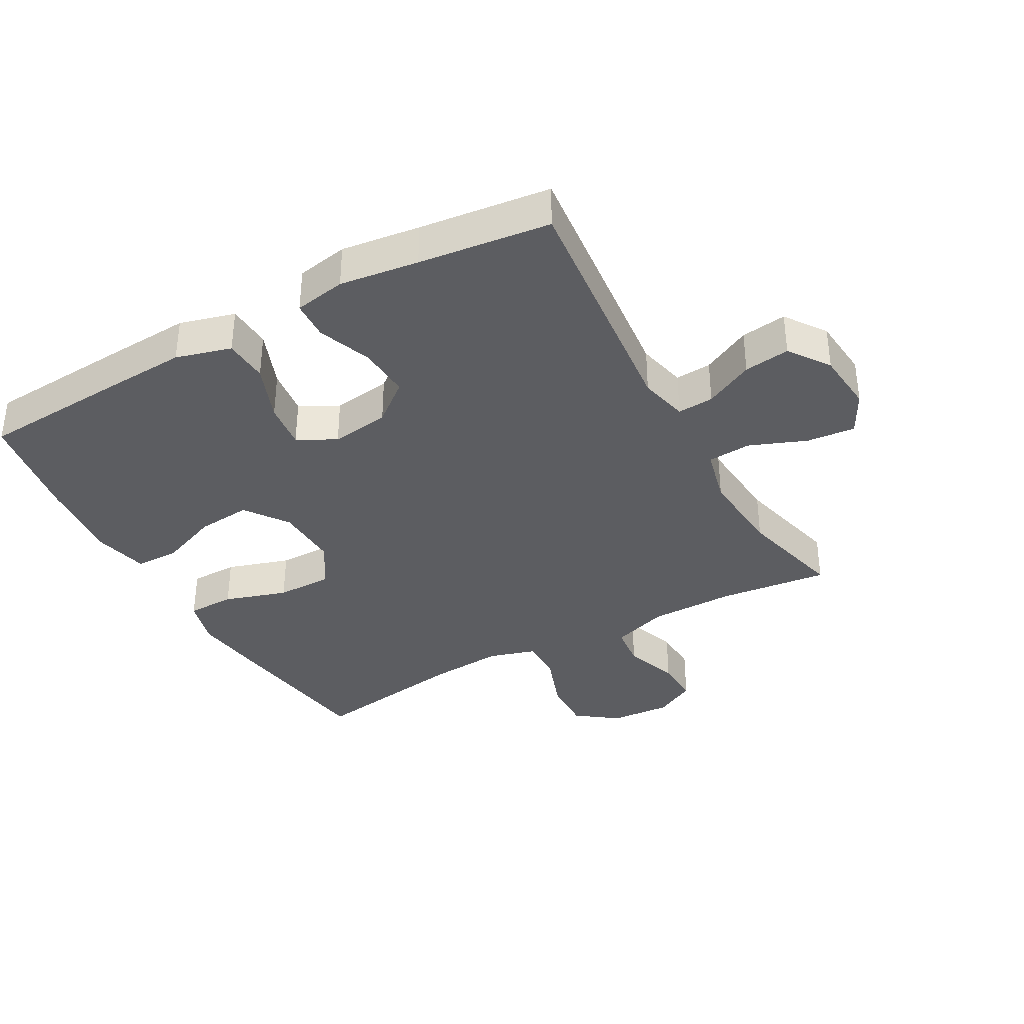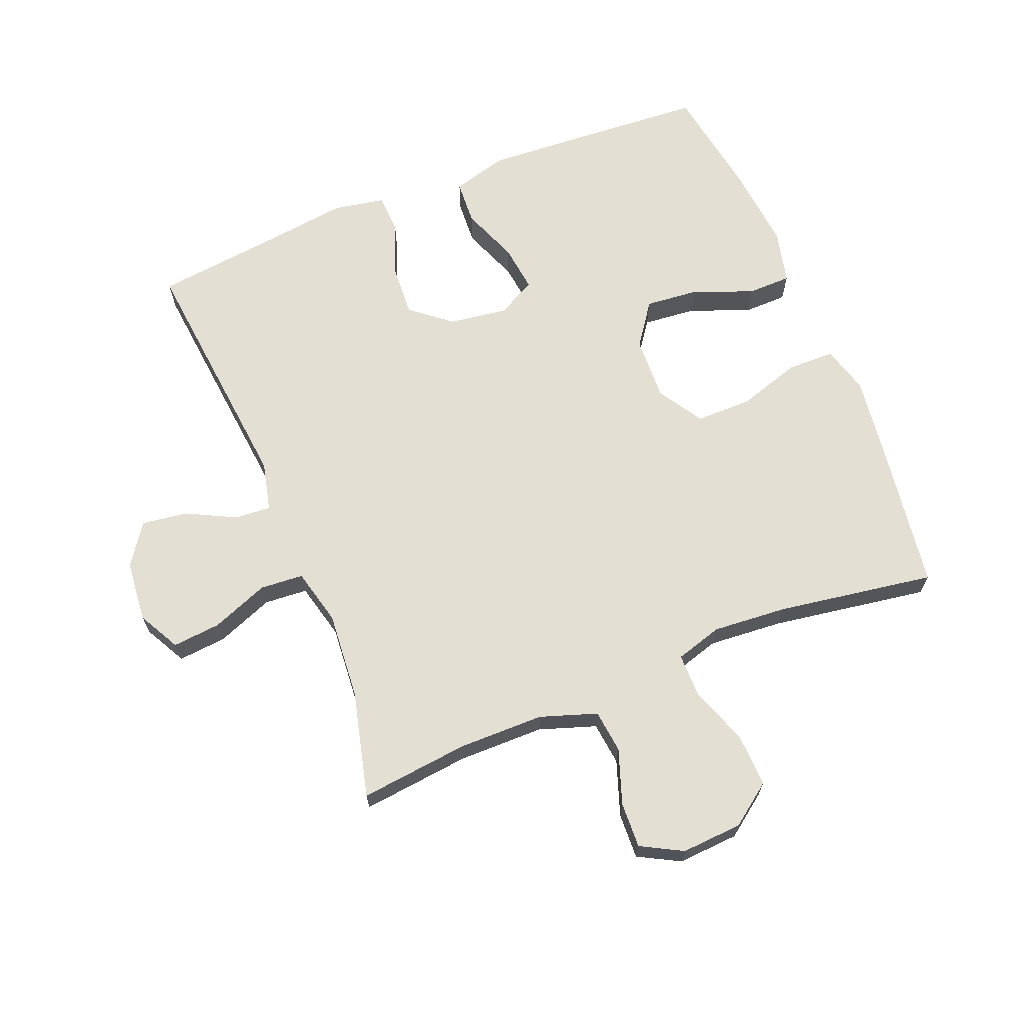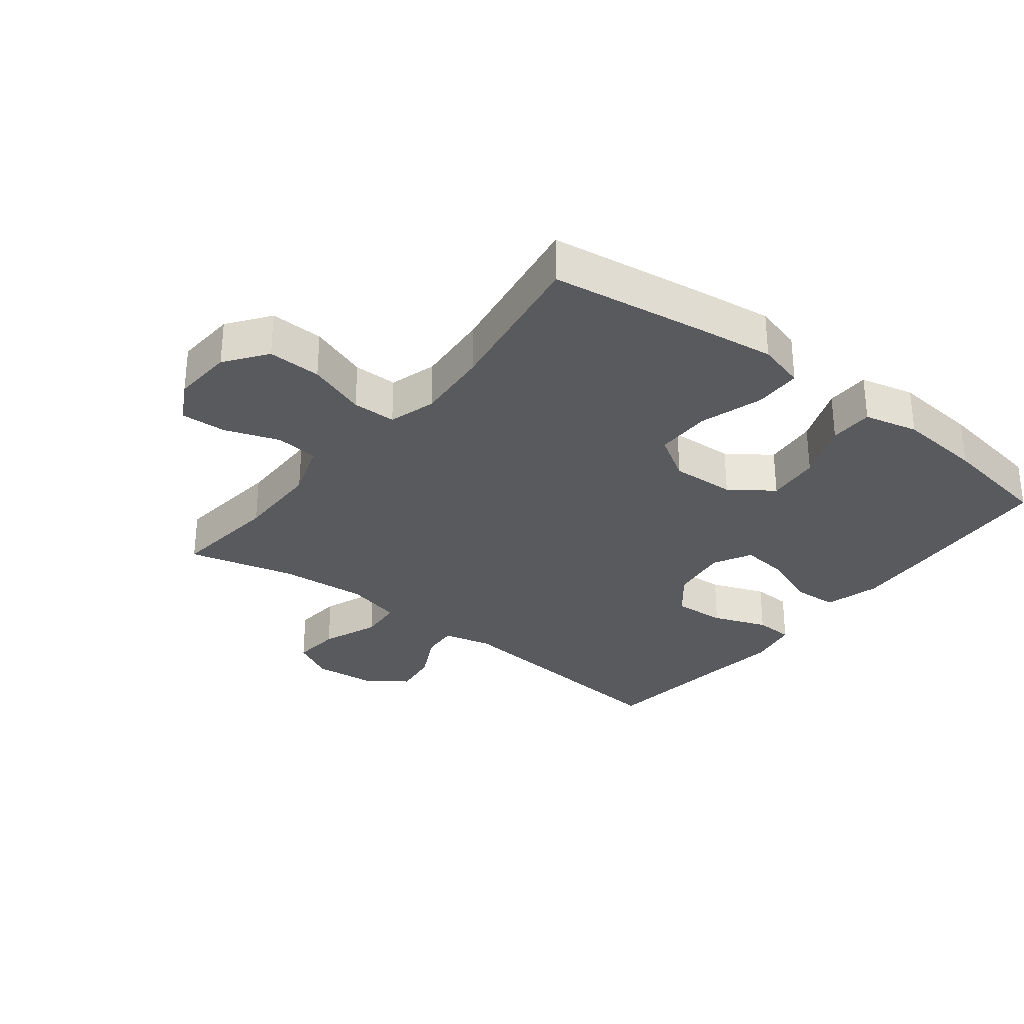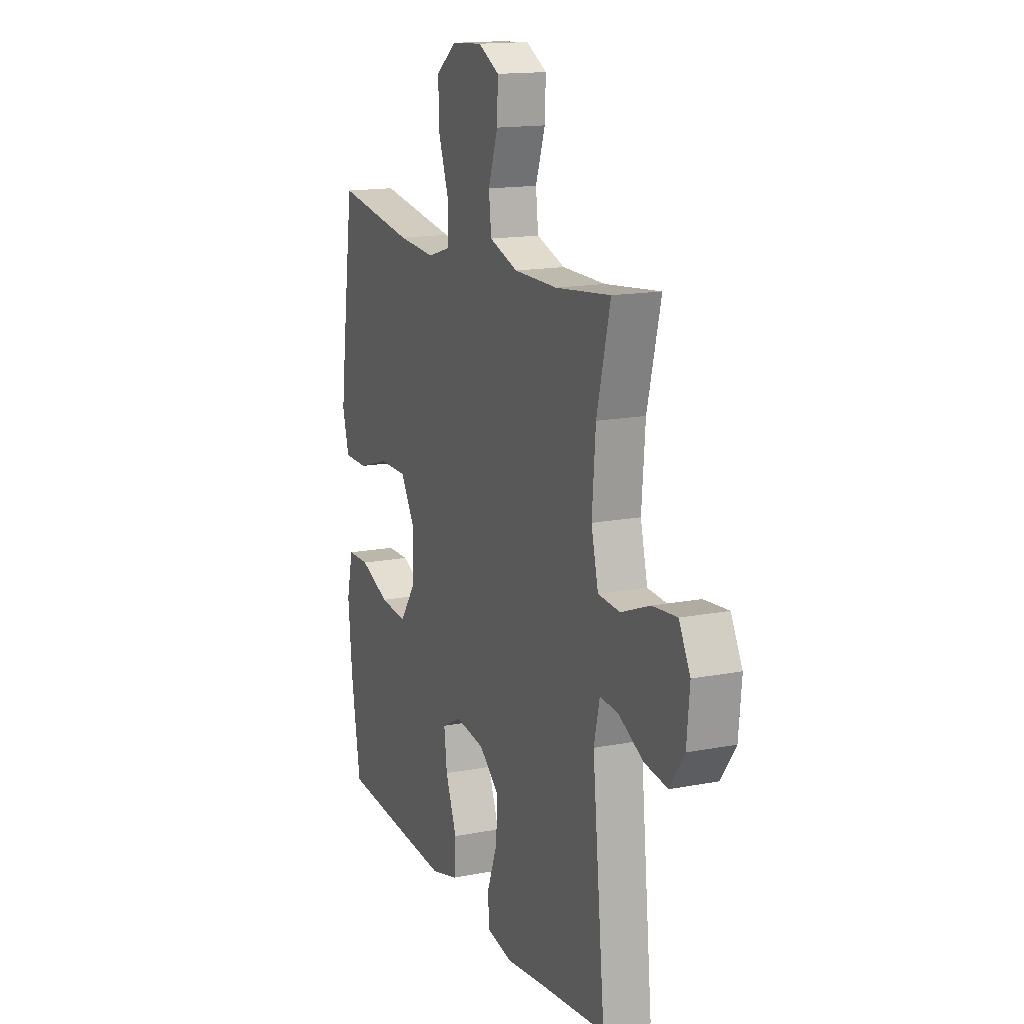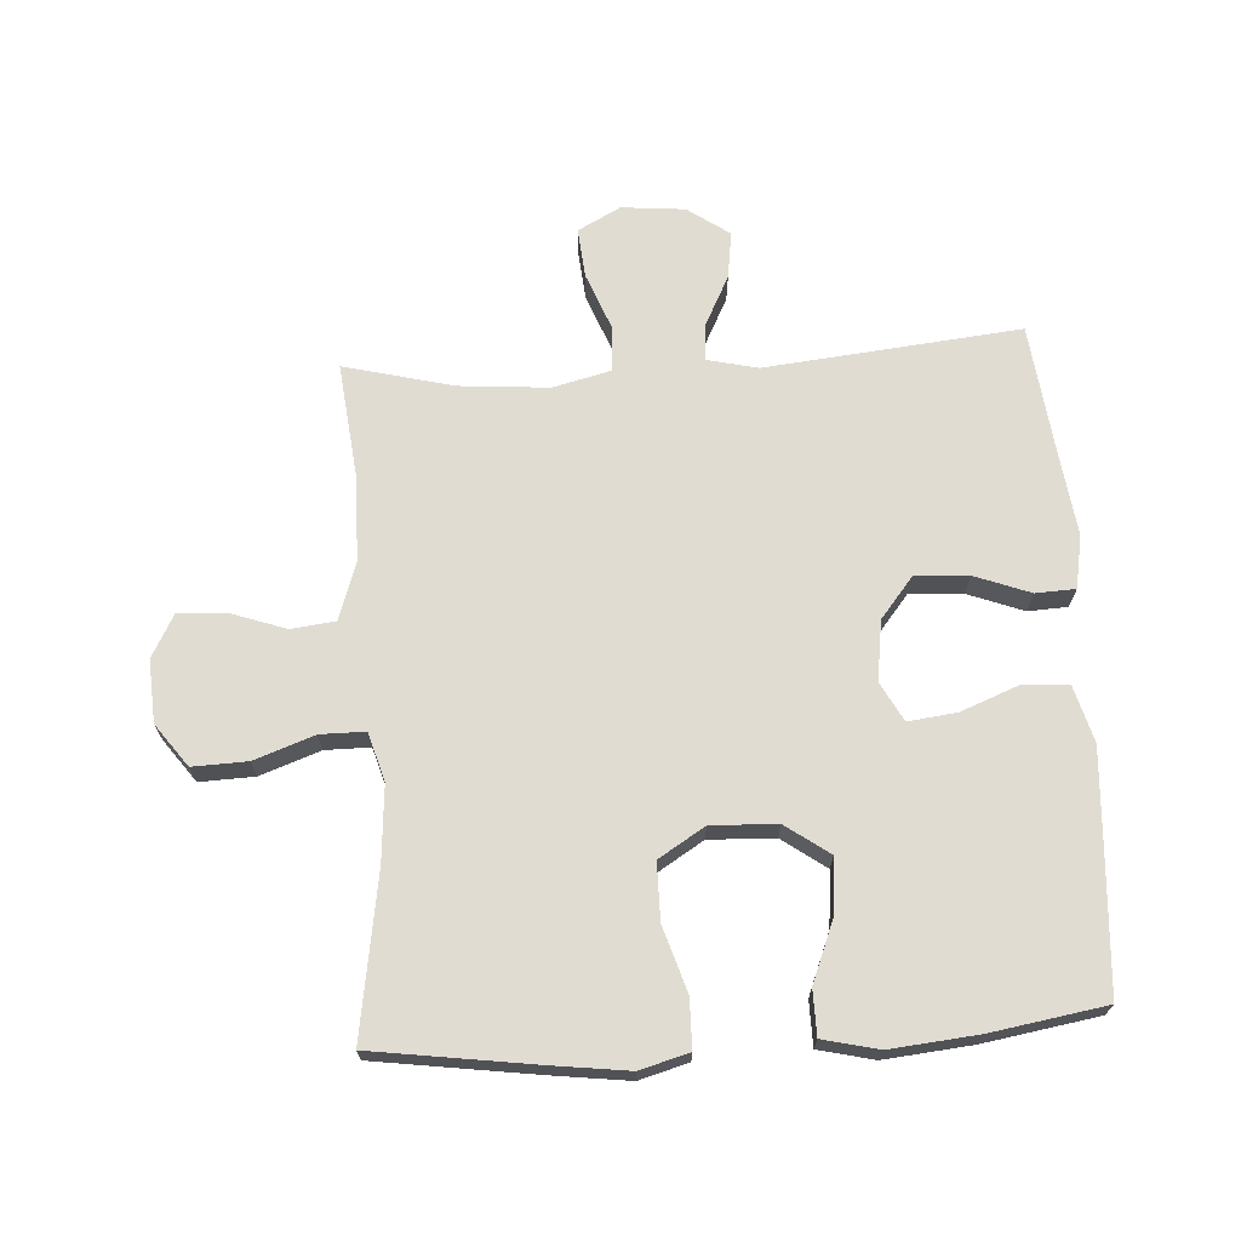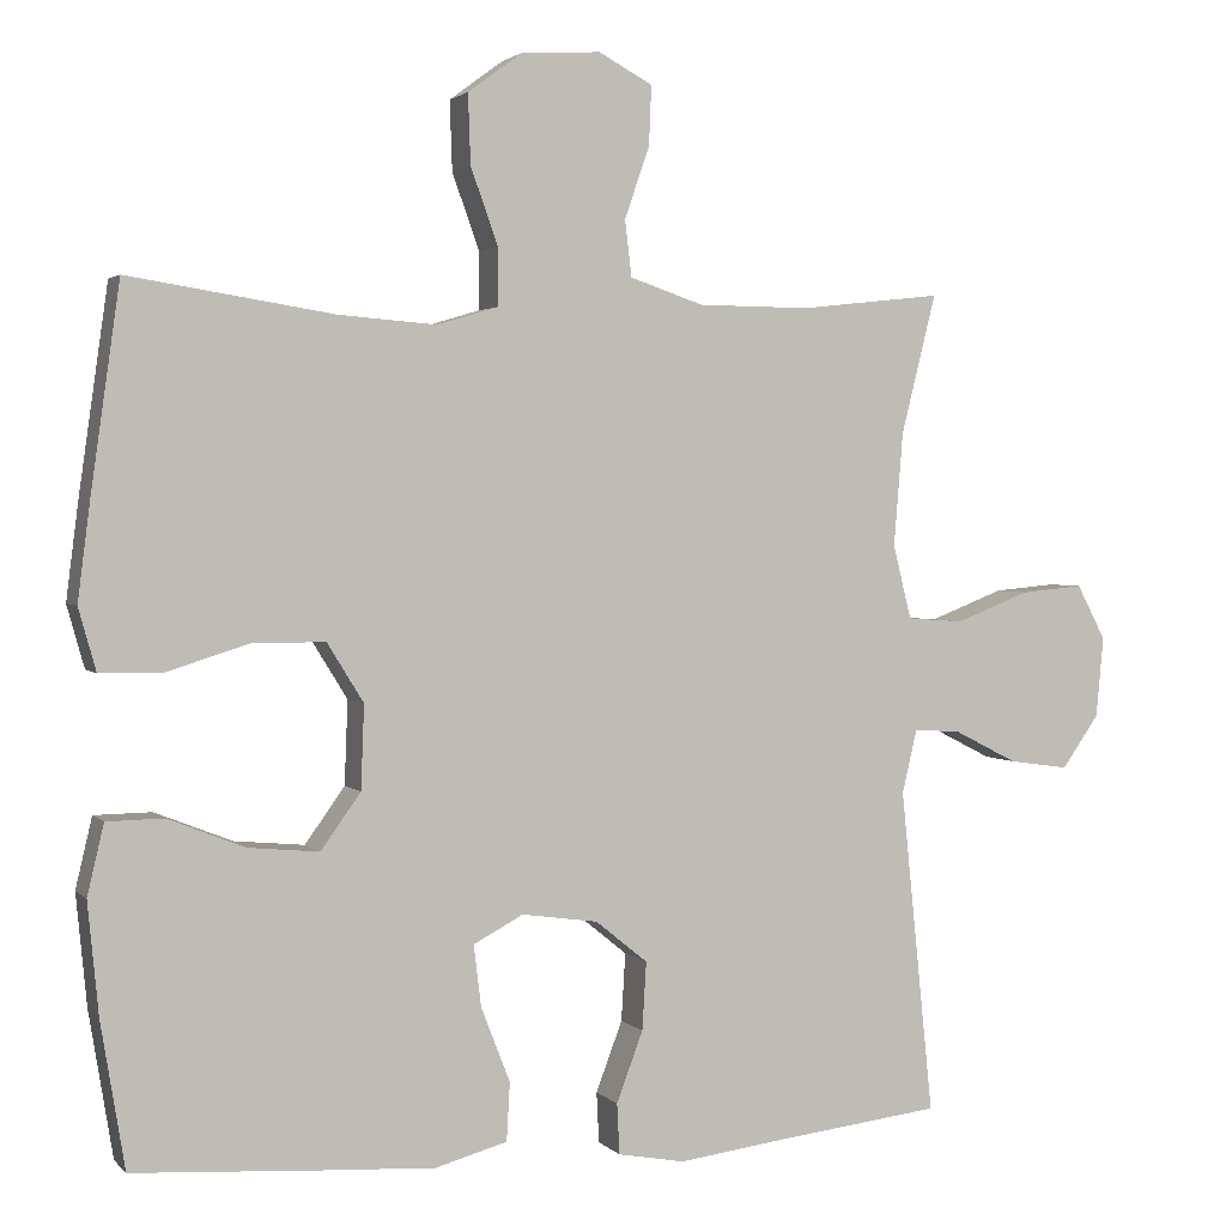
<metadata>
{"format":"obj","ext":"obj","renderer":"f3d","projection":"perspective","resolution":1024,"background":"white","views":[{"elev":-36.3,"azim":-151.0,"up":"+Y"},{"elev":67.1,"azim":-22.0,"up":"+Y"},{"elev":-30.6,"azim":52.1,"up":"+Y"},{"elev":15.3,"azim":-112.4,"up":"+Z"},{"elev":69.1,"azim":86.5,"up":"+Y"},{"elev":2.3,"azim":159.4,"up":"+Z"}]}
</metadata>
<code>
v -0.5 0.07 0.5
v -0.328 0.07 0.481
v -0.193 0.07 0.482
v -0.104 0.07 0.512
v -0.096 0.07 0.58
v -0.126 0.07 0.666
v -0.129 0.07 0.738
v -0.064 0.07 0.773
v 0.032 0.07 0.767
v 0.097 0.07 0.719
v 0.094 0.07 0.635
v 0.061 0.07 0.543
v 0.061 0.07 0.474
v 0.135 0.07 0.452
v 0.252 0.07 0.461
v 0.5 0.07 0.5
v 0.535 0.07 0.253
v 0.55 0.07 0.135
v 0.529 0.07 0.06
v 0.454 0.07 0.059
v 0.355 0.07 0.09
v 0.267 0.07 0.09
v 0.223 0.07 0.019
v 0.227 0.07 -0.082
v 0.275 0.07 -0.149
v 0.36 0.07 -0.141
v 0.453 0.07 -0.104
v 0.522 0.07 -0.105
v 0.542 0.07 -0.19
v 0.529 0.07 -0.324
v 0.5 0.07 -0.5
v 0.273 0.07 -0.515
v 0.139 0.07 -0.523
v 0.052 0.07 -0.499
v 0.048 0.07 -0.429
v 0.083 0.07 -0.339
v 0.092 0.07 -0.265
v 0.032 0.07 -0.233
v -0.06 0.07 -0.246
v -0.123 0.07 -0.297
v -0.118 0.07 -0.379
v -0.086 0.07 -0.464
v -0.089 0.07 -0.525
v -0.17 0.07 -0.54
v -0.294 0.07 -0.524
v -0.5 0.07 -0.5
v -0.46 0.07 -0.108
v -0.478 0.07 -0.031
v -0.535 0.07 -0.035
v -0.612 0.07 -0.074
v -0.684 0.07 -0.084
v -0.729 0.07 -0.02
v -0.738 0.07 0.077
v -0.703 0.07 0.143
v -0.627 0.07 0.136
v -0.537 0.07 0.101
v -0.469 0.07 0.106
v -0.447 0.07 0.195
v -0.458 0.07 0.332
v -0.5 0 0.5
v -0.328 0 0.481
v -0.193 0 0.482
v -0.104 0 0.512
v -0.096 0 0.58
v -0.126 0 0.666
v -0.129 0 0.738
v -0.064 0 0.773
v 0.032 0 0.767
v 0.097 0 0.719
v 0.094 0 0.635
v 0.061 0 0.543
v 0.061 0 0.474
v 0.135 0 0.452
v 0.252 0 0.461
v 0.5 0 0.5
v 0.535 0 0.253
v 0.55 0 0.135
v 0.529 0 0.06
v 0.454 0 0.059
v 0.355 0 0.09
v 0.267 0 0.09
v 0.223 0 0.019
v 0.227 0 -0.082
v 0.275 0 -0.149
v 0.36 0 -0.141
v 0.453 0 -0.104
v 0.522 0 -0.105
v 0.542 0 -0.19
v 0.529 0 -0.324
v 0.5 0 -0.5
v 0.273 0 -0.515
v 0.139 0 -0.523
v 0.052 0 -0.499
v 0.048 0 -0.429
v 0.083 0 -0.339
v 0.092 0 -0.265
v 0.032 0 -0.233
v -0.06 0 -0.246
v -0.123 0 -0.297
v -0.118 0 -0.379
v -0.086 0 -0.464
v -0.089 0 -0.525
v -0.17 0 -0.54
v -0.294 0 -0.524
v -0.5 0 -0.5
v -0.46 0 -0.108
v -0.478 0 -0.031
v -0.535 0 -0.035
v -0.612 0 -0.074
v -0.684 0 -0.084
v -0.729 0 -0.02
v -0.738 0 0.077
v -0.703 0 0.143
v -0.627 0 0.136
v -0.537 0 0.101
v -0.469 0 0.106
v -0.447 0 0.195
v -0.458 0 0.332
f 53 54 55 56
f 53 56 57
f 52 53 57
f 49 50 51 52
f 48 49 52 57
f 47 48 57 58
f 45 46 47
f 44 45 47 58
f 41 42 43 44
f 40 41 44 58
f 33 34 35 36
f 33 36 37
f 32 33 37
f 31 32 37
f 30 31 37
f 29 30 37 38
f 26 27 28 29
f 25 26 29 38
f 18 19 20 21
f 18 21 22
f 15 16 17 18
f 14 15 18 22
f 13 14 22 23
f 9 10 11 12
f 9 12 13
f 8 9 13
f 5 6 7 8
f 4 5 8 13
f 3 4 13 23
f 59 1 2
f 39 40 58 59
f 24 25 38 39
f 23 24 39 59
f 2 3 23 59
f 115 114 113 112
f 116 115 112
f 116 112 111
f 111 110 109 108
f 116 111 108 107
f 117 116 107 106
f 106 105 104
f 117 106 104 103
f 103 102 101 100
f 117 103 100 99
f 95 94 93 92
f 96 95 92
f 96 92 91
f 96 91 90
f 96 90 89
f 97 96 89 88
f 88 87 86 85
f 97 88 85 84
f 80 79 78 77
f 81 80 77
f 77 76 75 74
f 81 77 74 73
f 82 81 73 72
f 71 70 69 68
f 72 71 68
f 72 68 67
f 67 66 65 64
f 72 67 64 63
f 82 72 63 62
f 61 60 118
f 118 117 99 98
f 98 97 84 83
f 118 98 83 82
f 118 82 62 61
f 1 60 61 2
f 2 61 62 3
f 3 62 63 4
f 4 63 64 5
f 5 64 65 6
f 6 65 66 7
f 7 66 67 8
f 8 67 68 9
f 9 68 69 10
f 10 69 70 11
f 11 70 71 12
f 12 71 72 13
f 13 72 73 14
f 14 73 74 15
f 15 74 75 16
f 16 75 76 17
f 17 76 77 18
f 18 77 78 19
f 19 78 79 20
f 20 79 80 21
f 21 80 81 22
f 22 81 82 23
f 23 82 83 24
f 24 83 84 25
f 25 84 85 26
f 26 85 86 27
f 27 86 87 28
f 28 87 88 29
f 29 88 89 30
f 30 89 90 31
f 31 90 91 32
f 32 91 92 33
f 33 92 93 34
f 34 93 94 35
f 35 94 95 36
f 36 95 96 37
f 37 96 97 38
f 38 97 98 39
f 39 98 99 40
f 40 99 100 41
f 41 100 101 42
f 42 101 102 43
f 43 102 103 44
f 44 103 104 45
f 45 104 105 46
f 46 105 106 47
f 47 106 107 48
f 48 107 108 49
f 49 108 109 50
f 50 109 110 51
f 51 110 111 52
f 52 111 112 53
f 53 112 113 54
f 54 113 114 55
f 55 114 115 56
f 56 115 116 57
f 57 116 117 58
f 58 117 118 59
f 59 118 60 1

</code>
